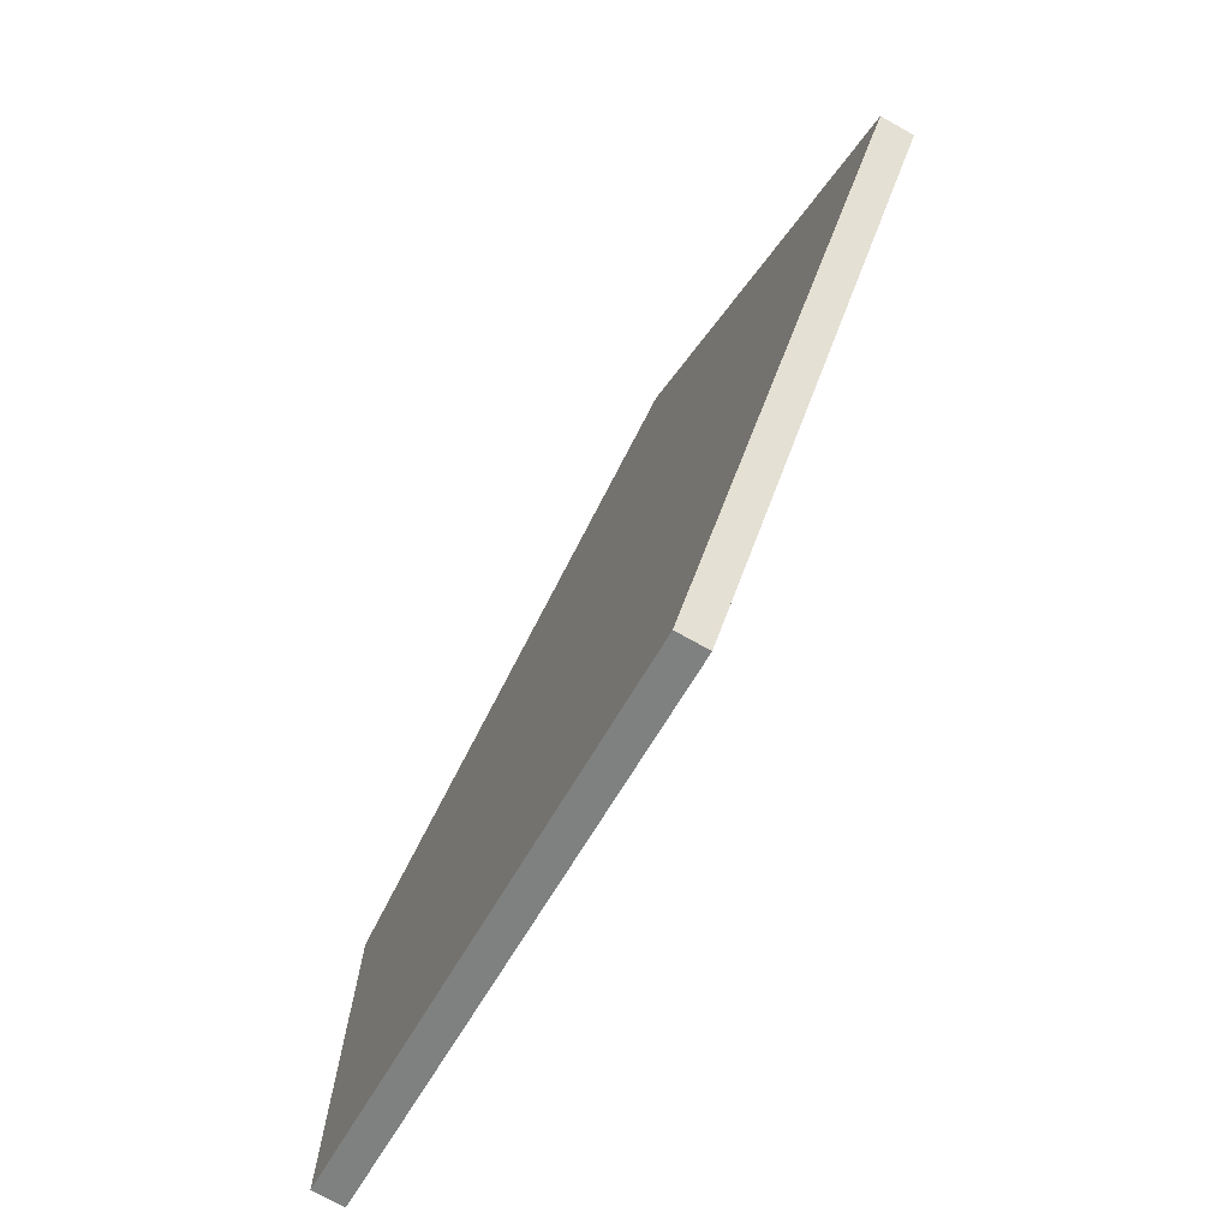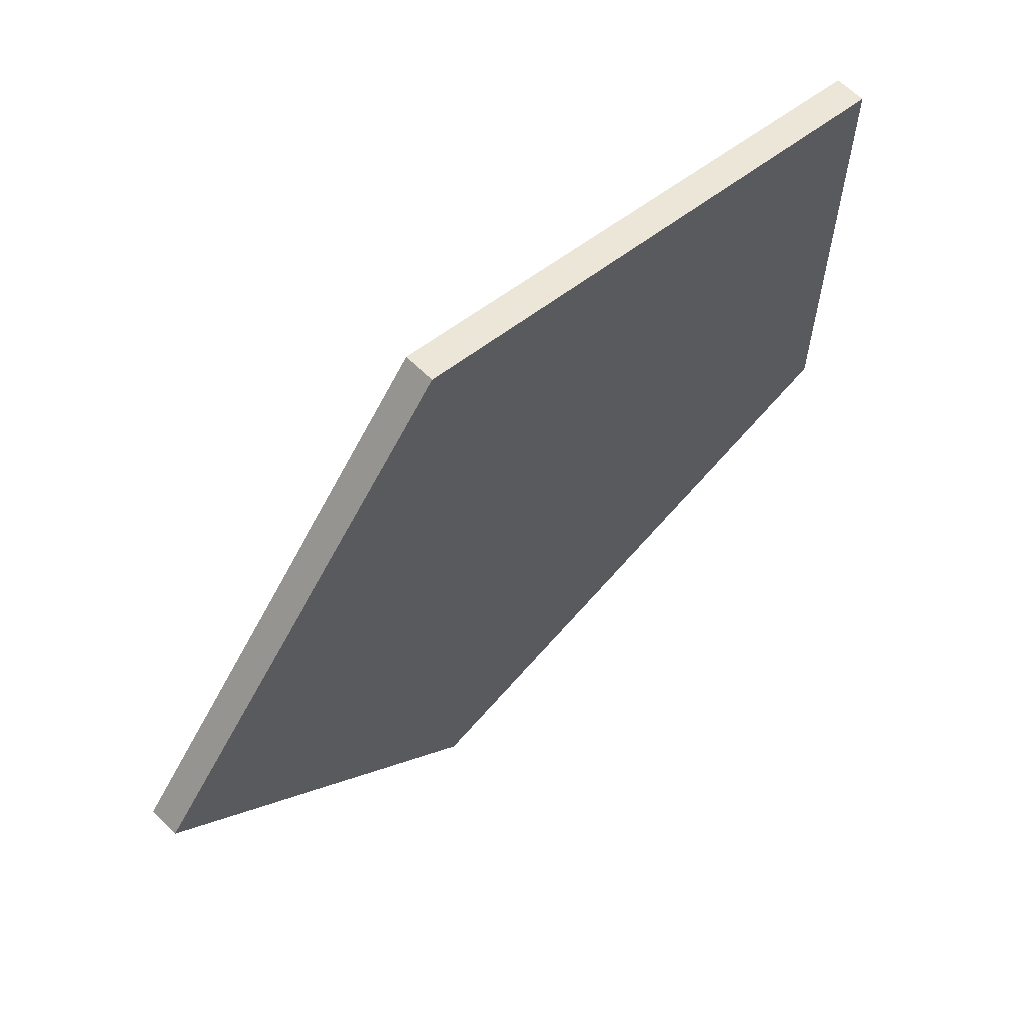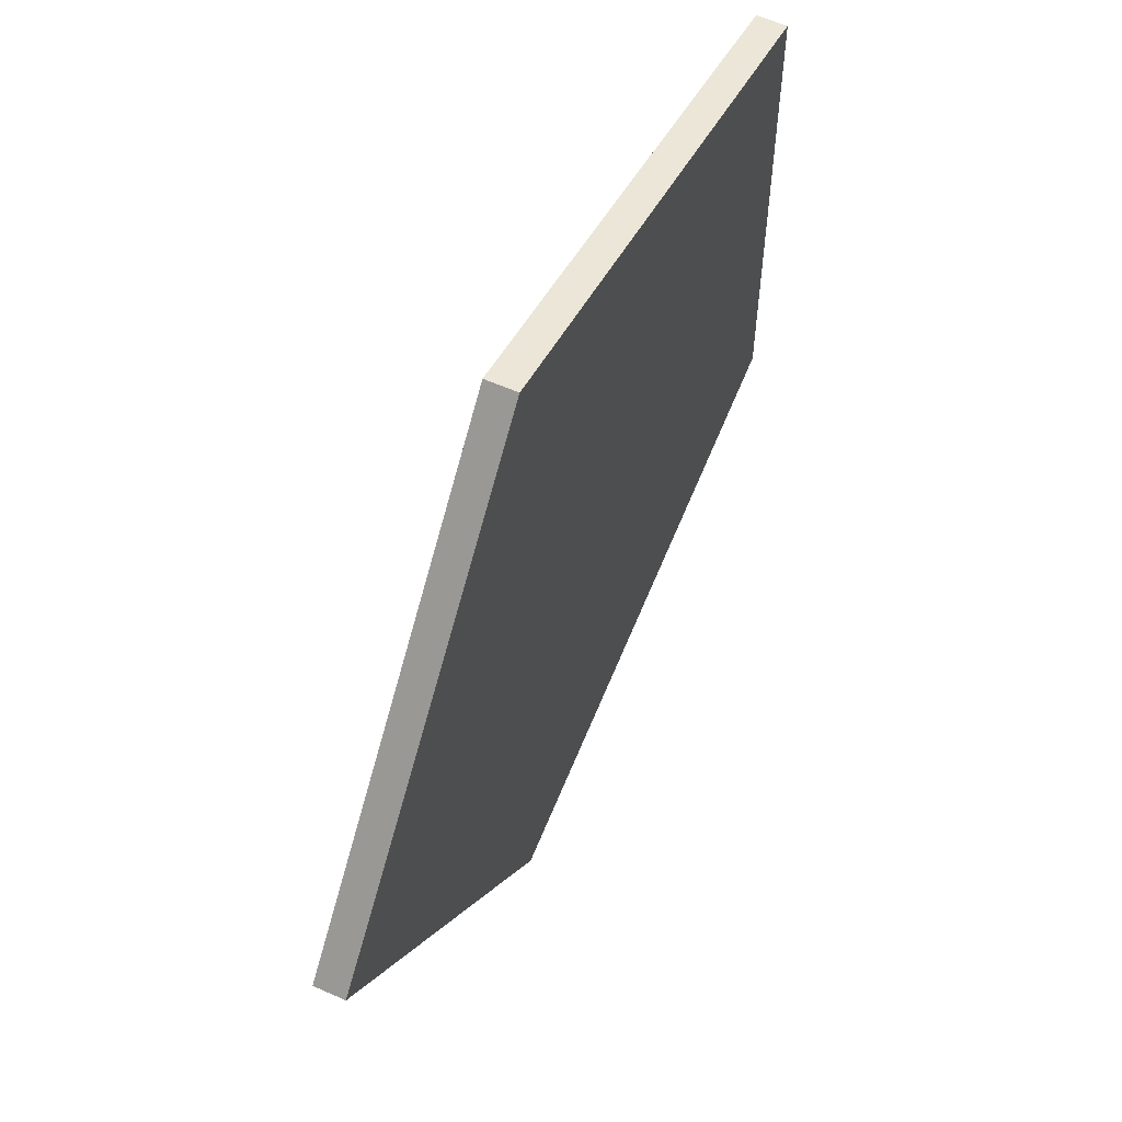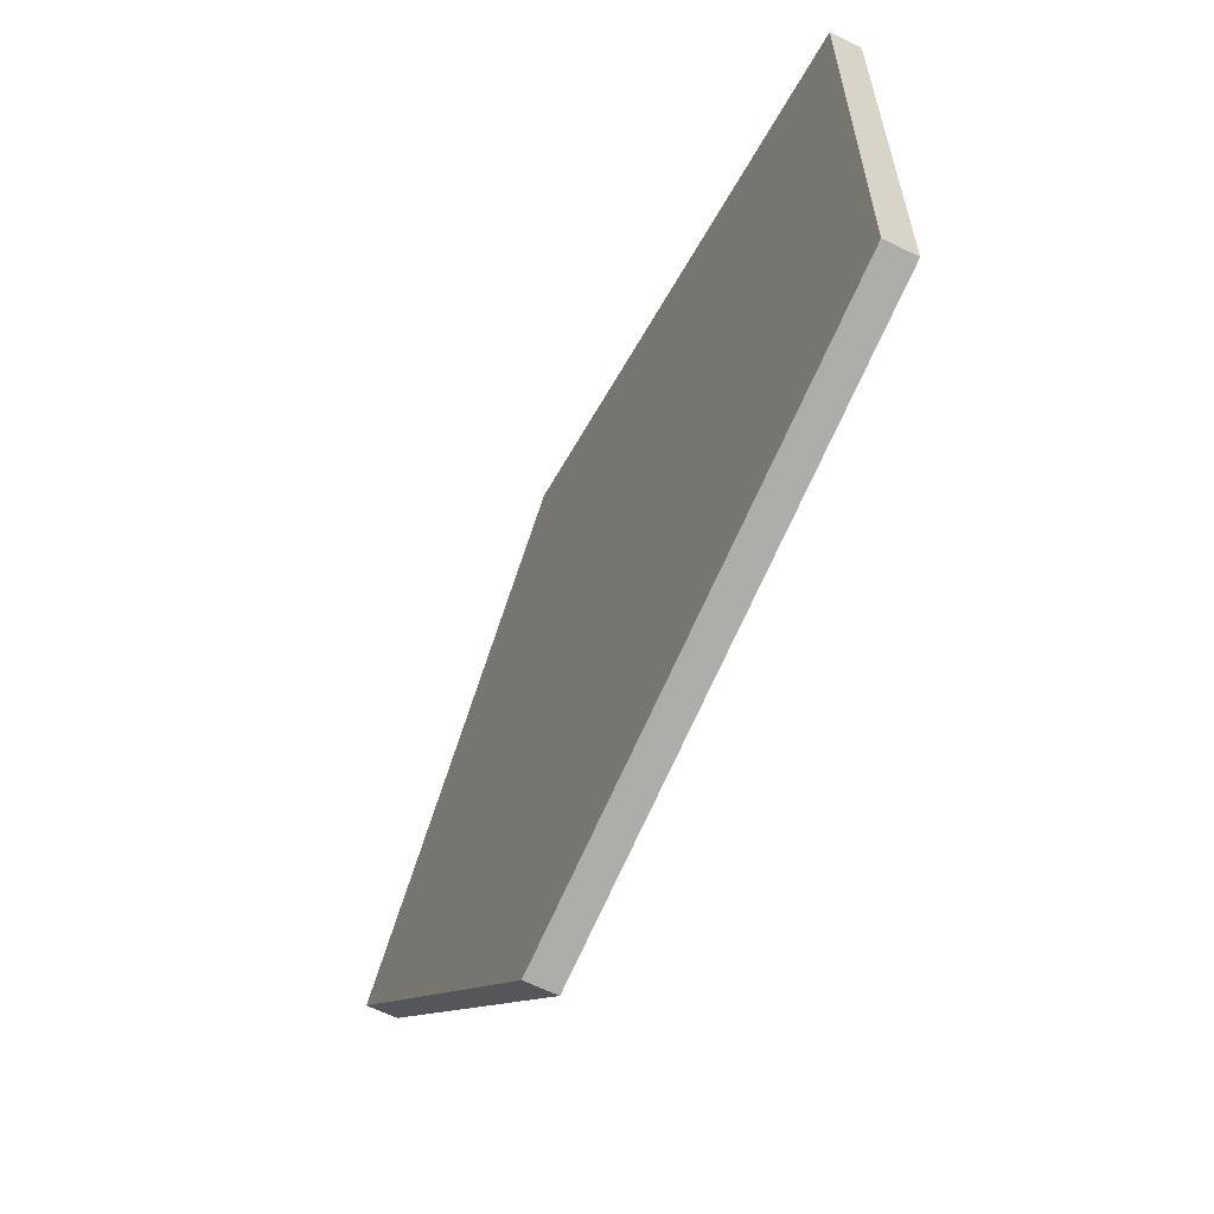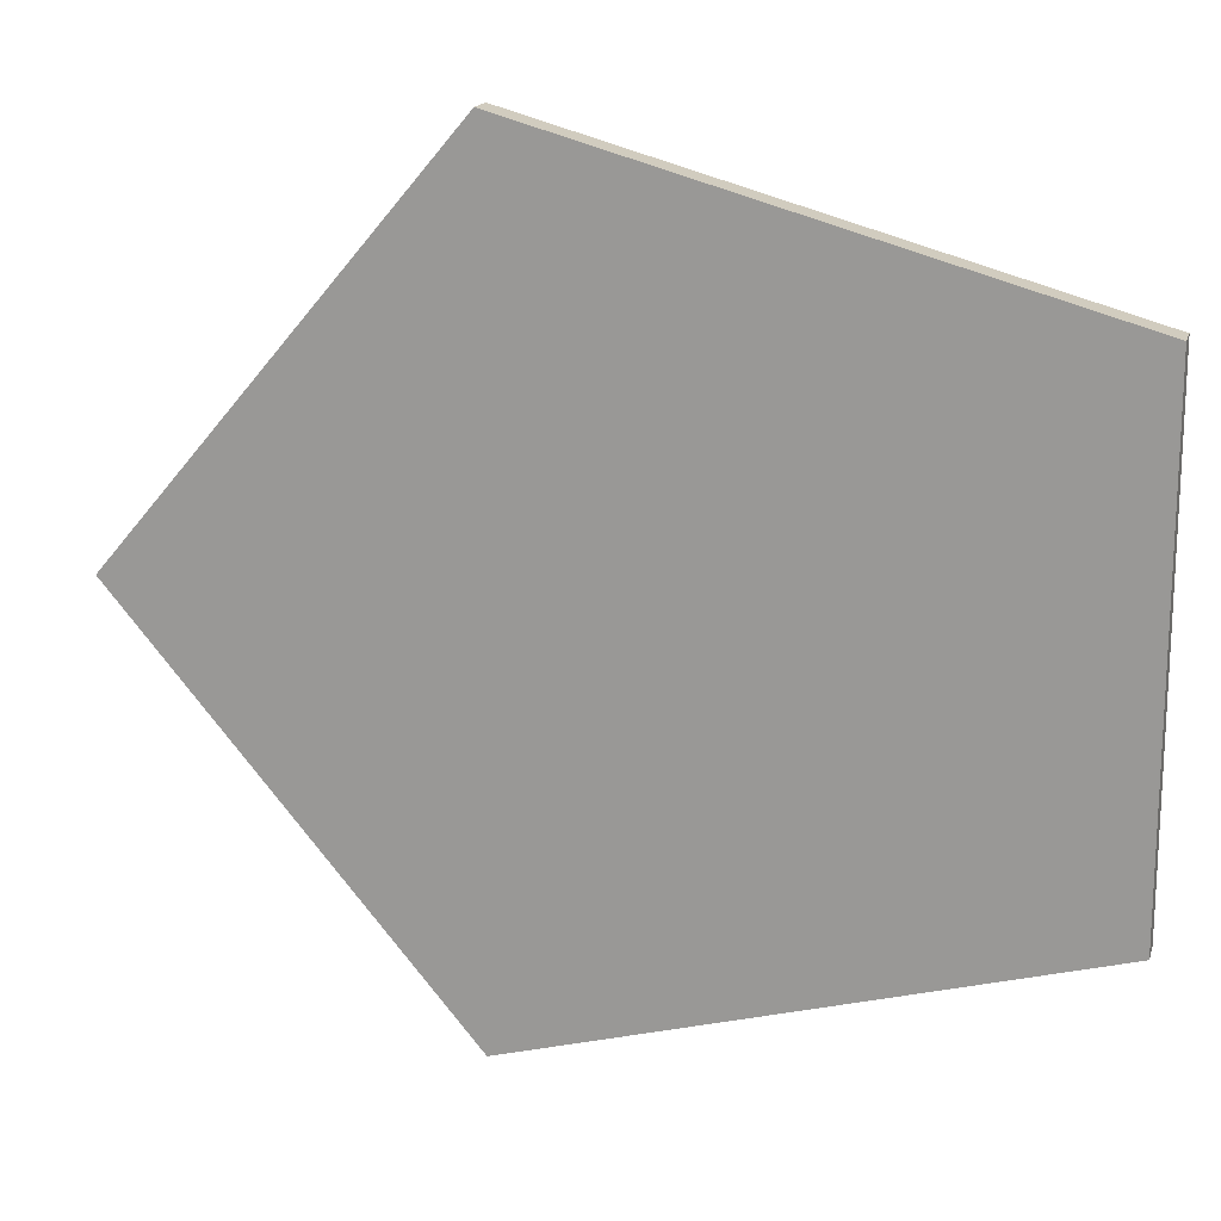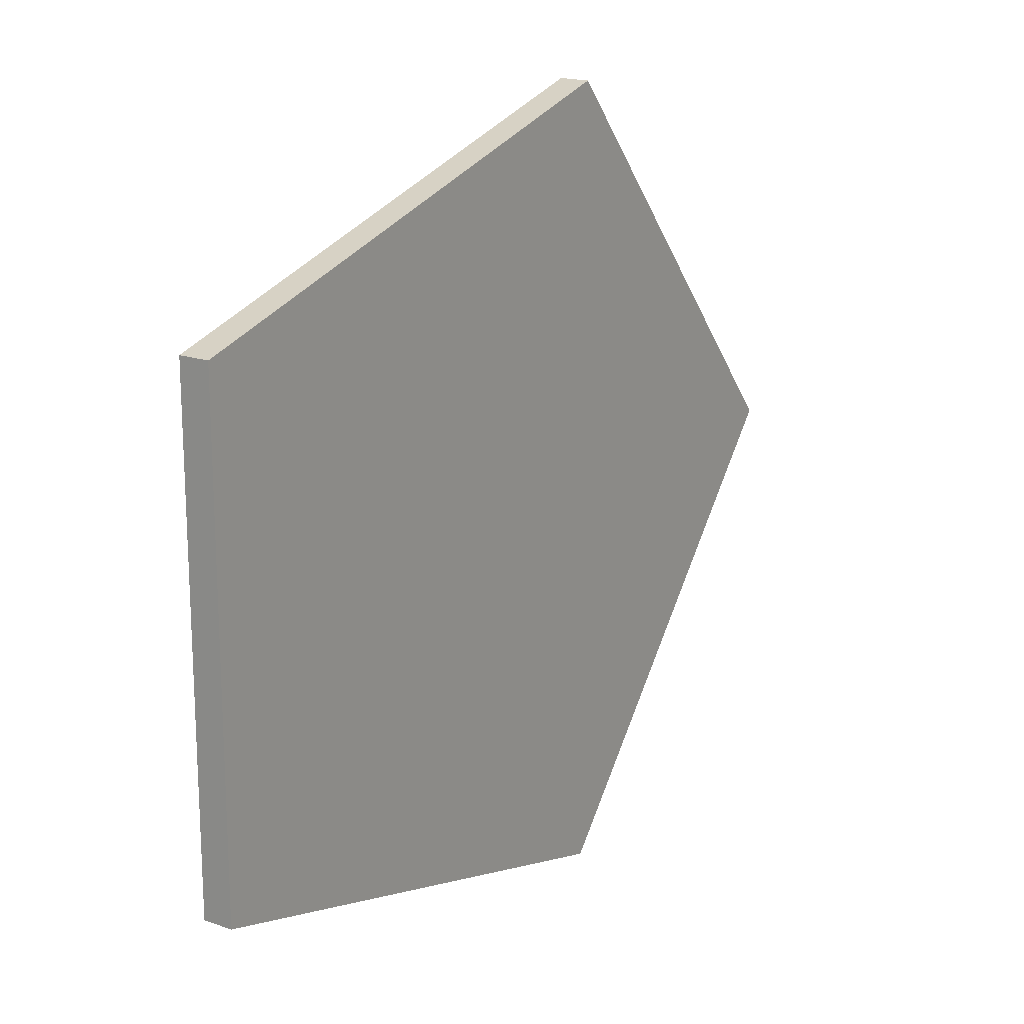
<metadata>
{"format":"obj","ext":"obj","renderer":"f3d","projection":"perspective","resolution":1024,"background":"white","views":[{"elev":-74.8,"azim":60.9,"up":"+Z"},{"elev":63.2,"azim":135.0,"up":"+Z"},{"elev":58.6,"azim":114.6,"up":"+Z"},{"elev":-62.8,"azim":-116.3,"up":"+Z"},{"elev":17.1,"azim":-164.8,"up":"+Z"},{"elev":18.2,"azim":-55.8,"up":"+Z"}]}
</metadata>
<code>
g default
v 42.34 93.52 102.2
v -79.2 93.52 68.28
v -12.42 93.52 13.89
v -79.2 93.52 -15.98
v -79.2 93.52 -41.55
v 42.34 93.52 -75.49
v 117.5 93.52 13.37
v -79.2 93.52 46.32
v 42.34 86.88 102.2
v -79.2 86.88 68.28
v -12.42 86.88 13.89
v -79.2 86.88 -15.98
v -79.2 86.88 -41.55
v 42.34 86.88 -75.49
v 117.5 86.88 13.37
v -79.2 86.88 46.32
g polySurface50 polySurface28 polySurface9
f 9 10 11
f 11 12 13
f 13 14 11
f 14 15 11
f 15 9 11
f 10 16 11
f 11 16 12
f 1 3 2
f 3 5 4
f 5 3 6
f 6 3 7
f 7 3 1
f 2 3 8
f 3 4 8
f 1 2 10 9
f 4 5 13 12
f 5 6 14 13
f 6 7 15 14
f 7 1 9 15
f 2 8 16 10
f 8 4 12 16

</code>
